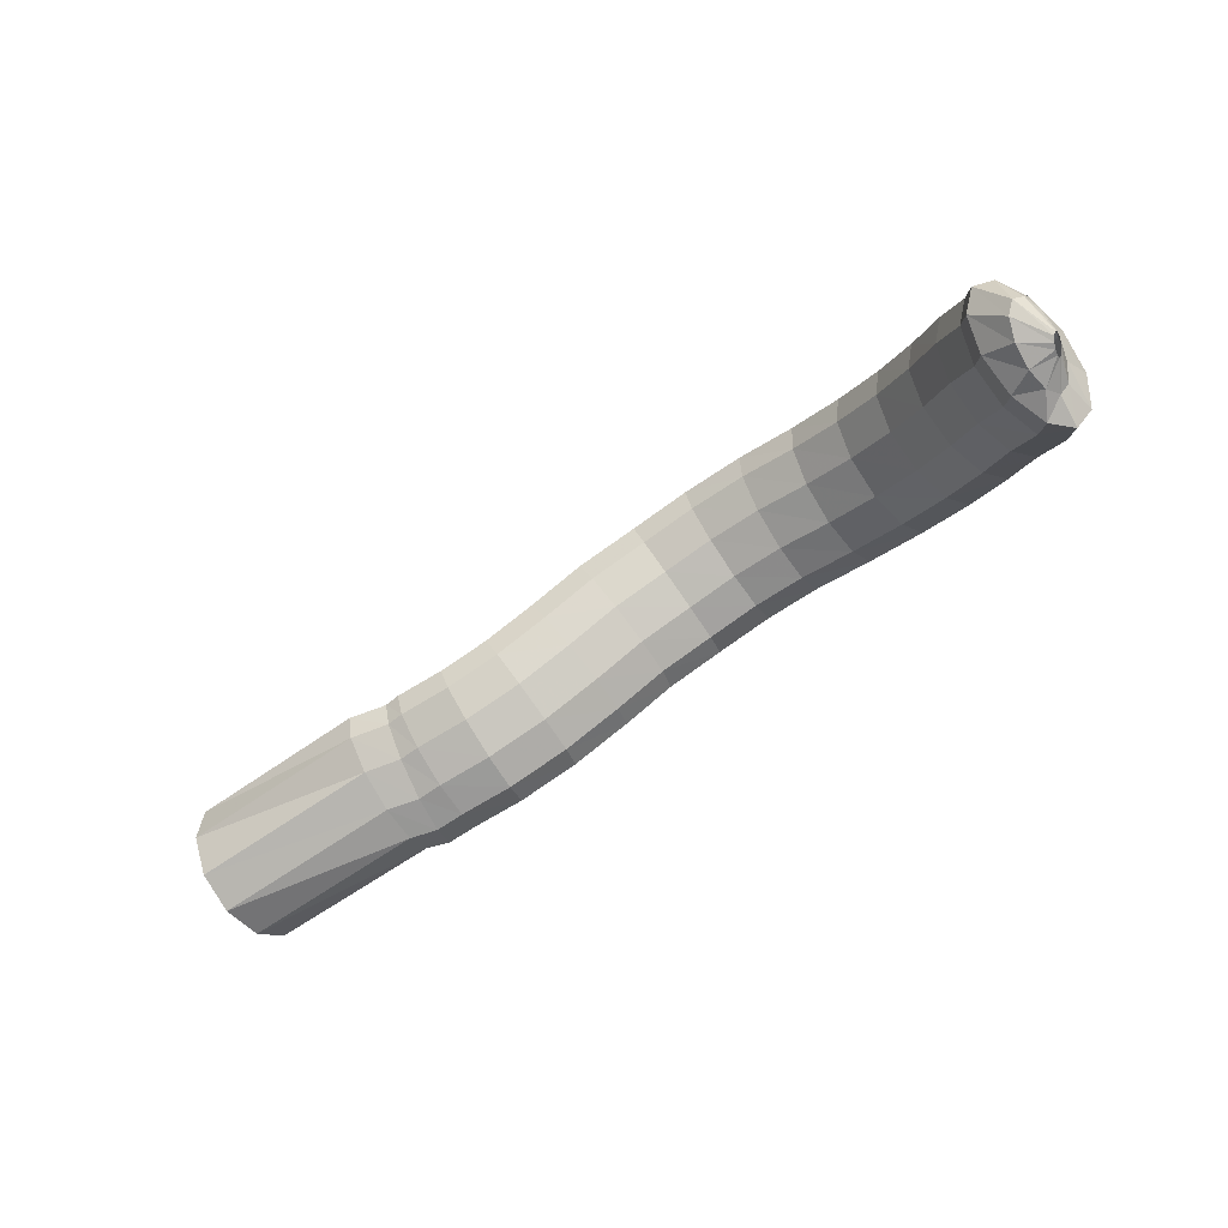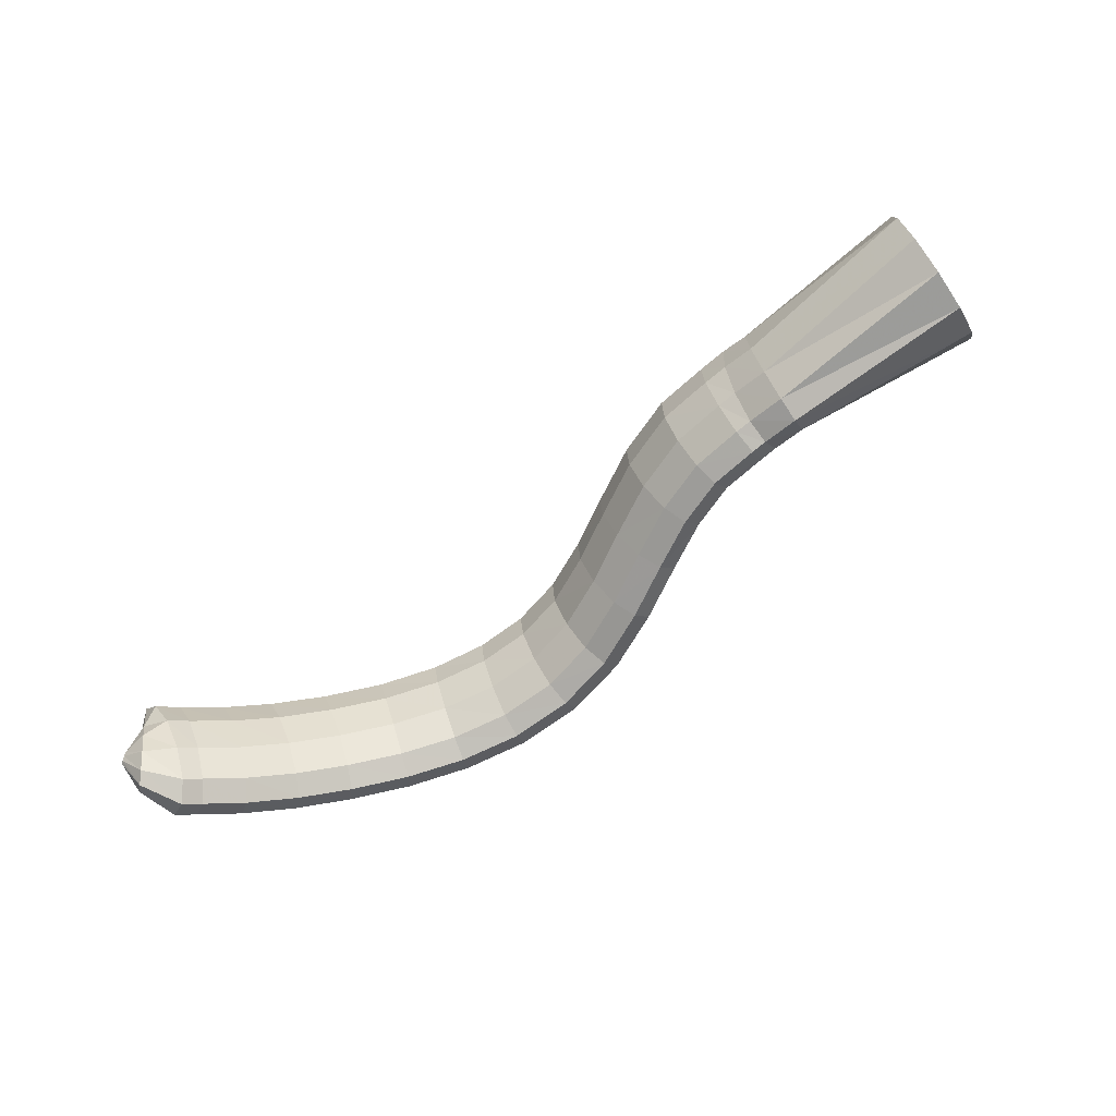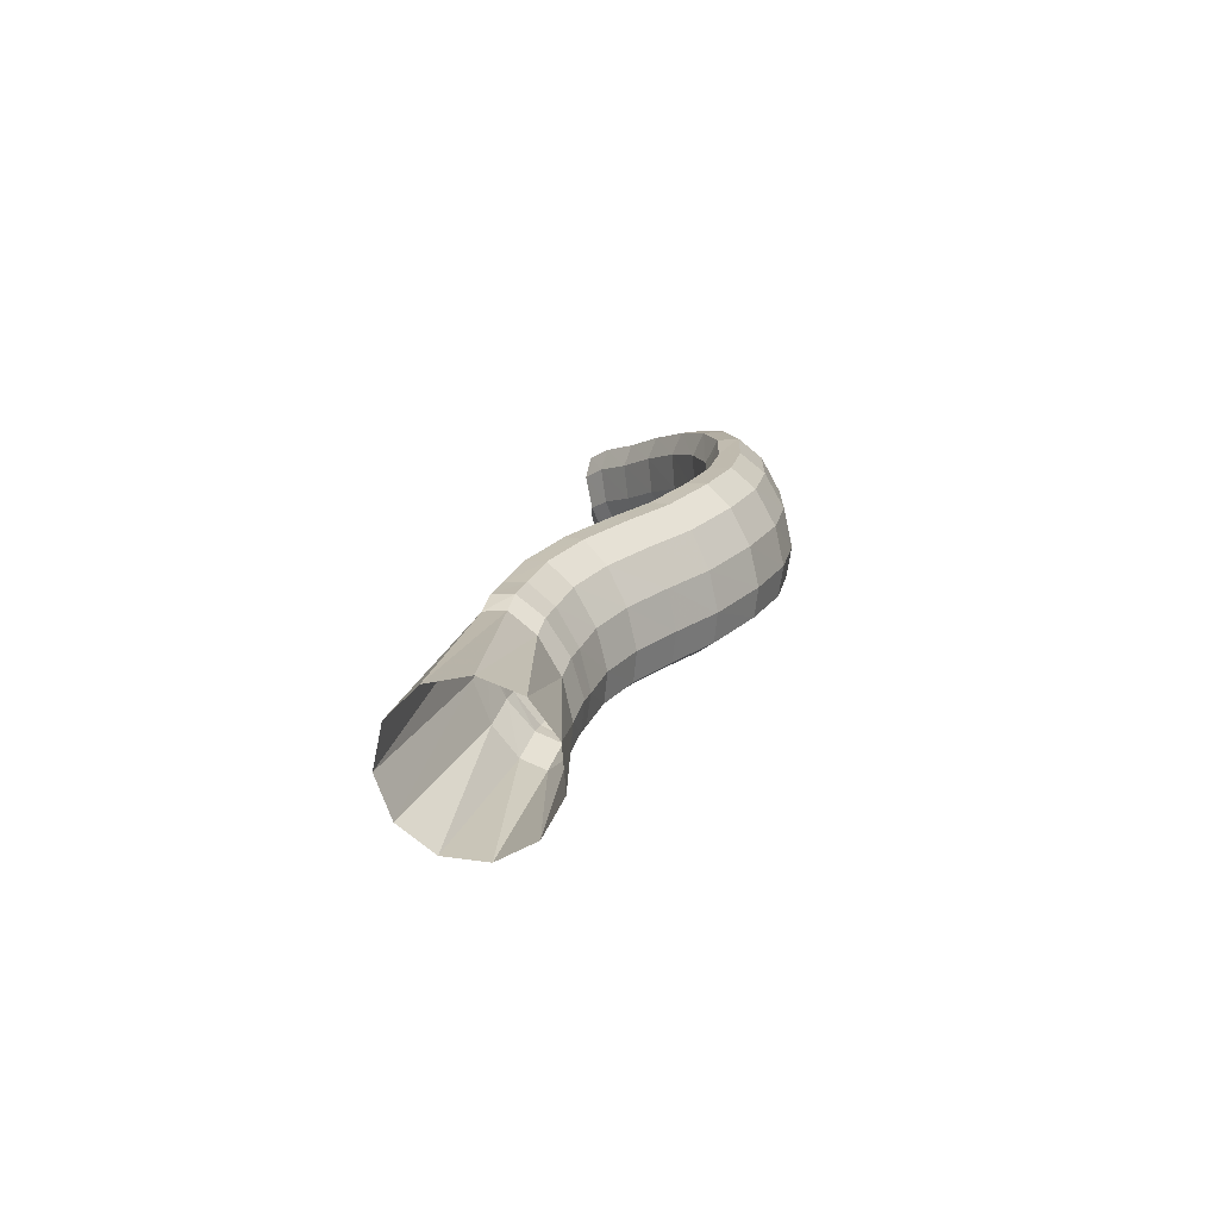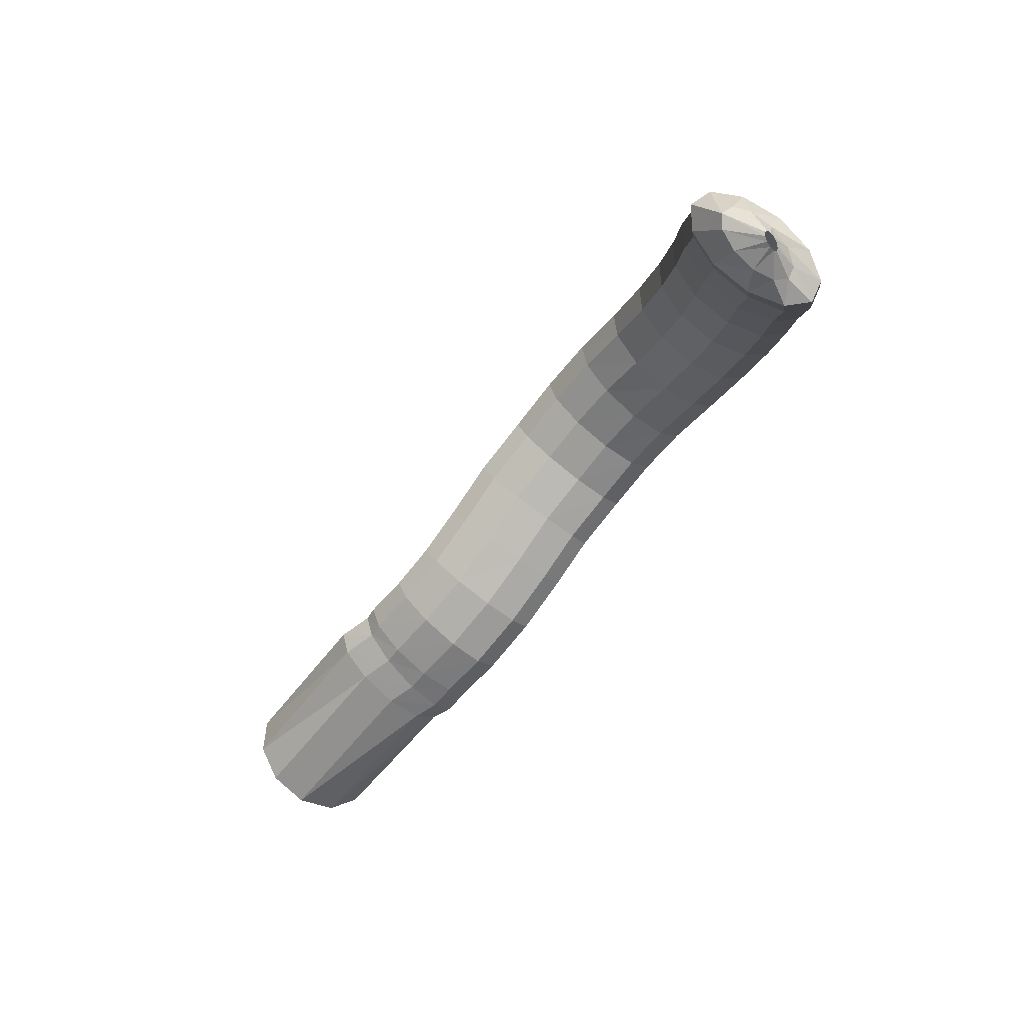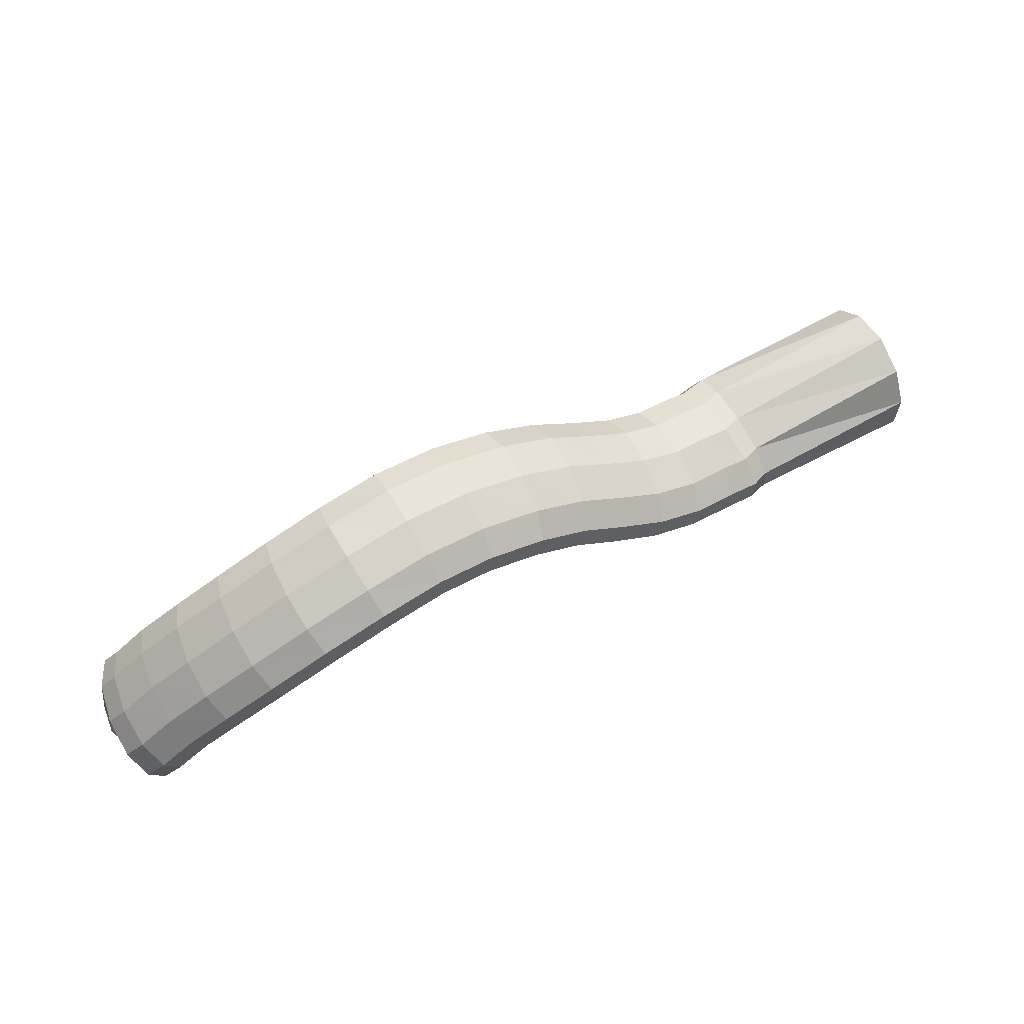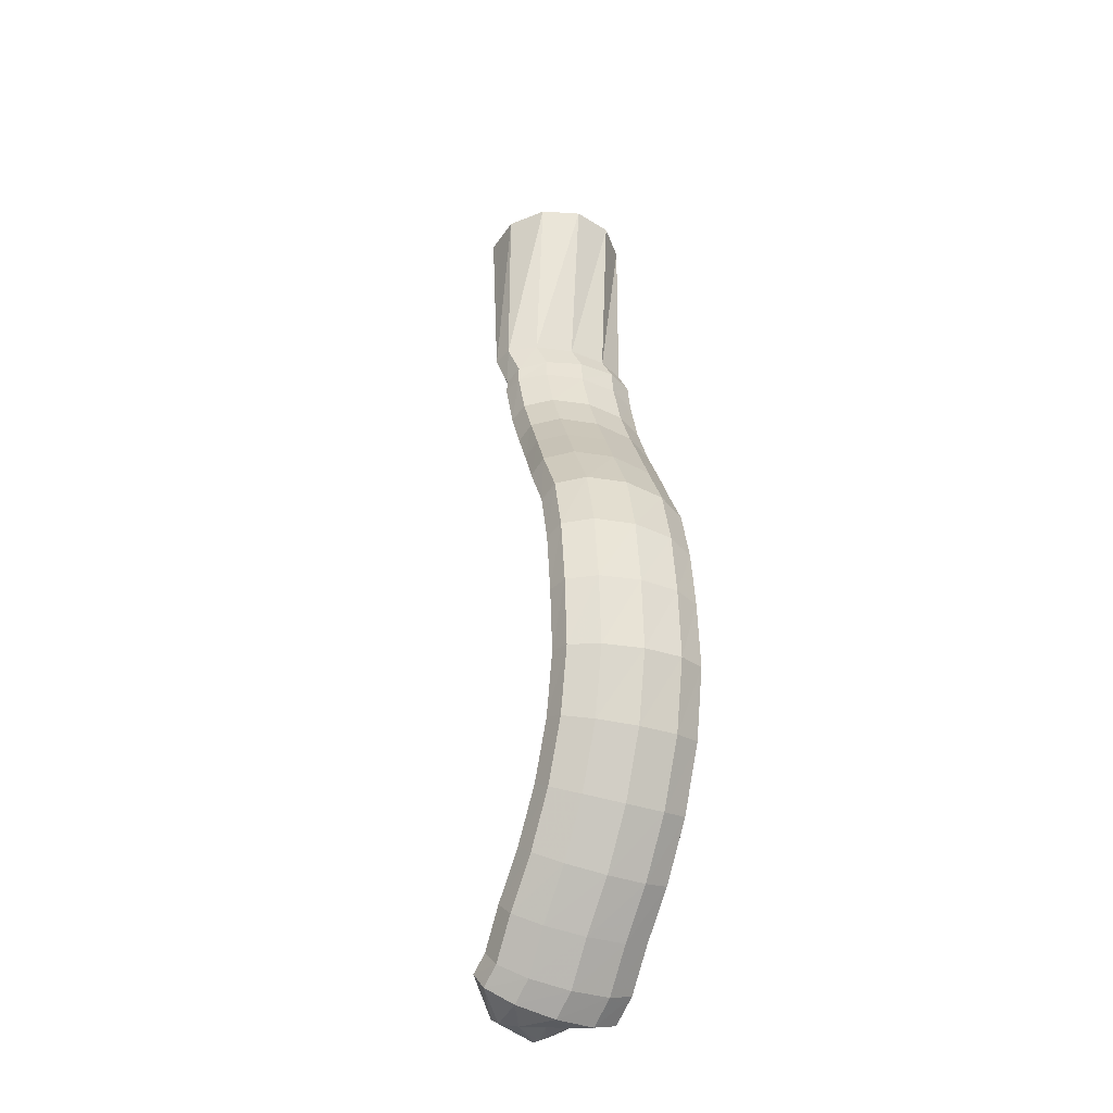
<metadata>
{"format":"obj","ext":"obj","renderer":"f3d","projection":"perspective","resolution":1024,"background":"white","views":[{"elev":-63.6,"azim":32.6,"up":"+Z"},{"elev":-66.3,"azim":-140.1,"up":"+Y"},{"elev":21.7,"azim":-74.5,"up":"+Y"},{"elev":-53.4,"azim":51.6,"up":"+Z"},{"elev":45.8,"azim":145.8,"up":"+Z"},{"elev":45.9,"azim":83.0,"up":"+Z"}]}
</metadata>
<code>
g tube1
v 155.7 108.6 200.9
v 155.5 105.8 201.2
v 155.1 103.3 200
v 154.7 101.9 197.6
v 154.4 102.1 194.8
v 154.3 103.7 192.5
v 154.4 106.3 191.4
v 154.8 109 191.9
v 155.2 111.1 193.8
v 155.5 111.7 196.5
v 155.7 110.8 199.2
v 155.7 108.6 200.9
v 167.9 106.5 197.3
v 167.8 103.8 197.9
v 167.7 101.7 197.6
v 167.6 100.8 196.5
v 167.5 101.5 194.9
v 167.4 103.4 193.3
v 167.4 106 192.2
v 167.5 108.5 192.1
v 167.7 110 192.8
v 167.8 110.2 194.2
v 167.9 108.9 195.9
v 167.9 106.5 197.3
v 169.5 107 197.3
v 169.8 104.4 198
v 170 102.3 197.8
v 170.1 101.4 196.6
v 170.1 102 195
v 169.9 103.9 193.4
v 169.7 106.4 192.3
v 169.4 108.9 192.1
v 169.2 110.5 192.8
v 169.2 110.6 194.2
v 169.3 109.4 195.9
v 169.5 107 197.3
v 171.2 106.9 197.3
v 171.2 104.2 198
v 171.1 102.1 197.7
v 171.2 101.2 196.6
v 171.2 101.8 195
v 171.3 103.7 193.4
v 171.4 106.3 192.3
v 171.4 108.8 192.1
v 171.4 110.4 192.8
v 171.4 110.5 194.3
v 171.3 109.2 195.9
v 171.2 106.9 197.3
v 174.2 107 197.5
v 174.2 104.3 198.1
v 174.3 102.2 197.9
v 174.5 101.3 196.8
v 174.8 101.9 195.2
v 175 103.8 193.6
v 175.1 106.4 192.5
v 175.1 108.9 192.3
v 174.9 110.4 193
v 174.7 110.6 194.4
v 174.4 109.3 196.1
v 174.2 107 197.5
v 177.5 107.1 198.4
v 177.3 104.5 199.1
v 177.5 102.4 198.8
v 177.9 101.5 197.8
v 178.4 102 196.2
v 179 103.9 194.7
v 179.3 106.6 193.7
v 179.3 109 193.5
v 178.9 110.6 194.2
v 178.4 110.8 195.5
v 177.9 109.5 197.1
v 177.5 107.1 198.4
v 180.9 107.2 200
v 180.7 104.5 200.6
v 180.8 102.4 200.4
v 181.3 101.5 199.4
v 182 102.1 197.9
v 182.7 104 196.4
v 183.1 106.7 195.5
v 183.1 109.1 195.3
v 182.8 110.7 195.9
v 182.2 110.9 197.3
v 181.5 109.5 198.8
v 180.9 107.2 200
v 184.6 107.2 201.8
v 184.4 104.5 202.4
v 184.5 102.4 202.1
v 185 101.5 201.1
v 185.6 102.1 199.6
v 186.2 104 198.1
v 186.6 106.7 197.1
v 186.6 109.1 196.9
v 186.2 110.7 197.6
v 185.7 110.9 198.9
v 185 109.5 200.5
v 184.6 107.2 201.8
v 188.8 107.4 203.4
v 188.7 104.8 204.1
v 188.8 102.7 203.8
v 189.1 101.8 202.7
v 189.5 102.4 201.1
v 189.9 104.3 199.6
v 190.1 106.9 198.5
v 190.2 109.3 198.3
v 190 110.9 199
v 189.6 111.1 200.4
v 189.2 109.8 202
v 188.8 107.4 203.4
v 193.4 107.3 204.1
v 193.3 104.7 204.8
v 193.2 102.5 204.5
v 193.2 101.6 203.4
v 193.3 102.2 201.7
v 193.4 104.1 200.1
v 193.6 106.7 199
v 193.7 109.2 198.9
v 193.8 110.8 199.6
v 193.7 110.9 201
v 193.6 109.6 202.7
v 193.4 107.3 204.1
v 198 107 203.8
v 197.9 104.3 204.4
v 197.7 102.2 204.1
v 197.5 101.3 203
v 197.2 102 201.4
v 197.1 103.9 199.8
v 197.2 106.5 198.8
v 197.3 109 198.6
v 197.6 110.5 199.3
v 197.8 110.7 200.8
v 198 109.3 202.4
v 198 107 203.8
v 202.6 106.5 202.6
v 202.5 103.9 203.2
v 202.1 101.8 203
v 201.5 101 201.9
v 201.1 101.6 200.4
v 200.8 103.6 198.8
v 200.8 106.2 197.8
v 201.1 108.7 197.7
v 201.6 110.2 198.3
v 202.1 110.3 199.7
v 202.5 108.9 201.3
v 202.6 106.5 202.6
v 207 105.6 200.5
v 206.6 103 201.2
v 206 100.9 201
v 205.2 100.2 200.1
v 204.6 100.9 198.6
v 204.3 102.9 197.2
v 204.4 105.5 196.1
v 204.9 107.9 195.9
v 205.6 109.4 196.4
v 206.4 109.4 197.7
v 206.9 108 199.2
v 207 105.6 200.5
v 210.7 104.3 197.9
v 210.2 101.7 198.7
v 209.4 99.76 198.7
v 208.4 99.05 197.8
v 207.7 99.81 196.5
v 207.4 101.8 195
v 207.6 104.4 193.9
v 208.3 106.8 193.5
v 209.2 108.1 194
v 210.1 108.1 195.1
v 210.7 106.7 196.6
v 210.7 104.3 197.9
v 213.8 102.8 195.2
v 213.2 100.3 196.1
v 212.2 98.37 196.2
v 211.2 97.71 195.4
v 210.3 98.51 194.1
v 210 100.5 192.7
v 210.3 103 191.5
v 211.1 105.4 191
v 212.2 106.7 191.4
v 213.2 106.6 192.4
v 213.8 105.2 193.8
v 213.8 102.8 195.2
v 216.2 101.2 192.5
v 215.6 98.71 193.4
v 214.6 96.84 193.5
v 213.5 96.22 192.9
v 212.6 97.06 191.6
v 212.2 99.08 190.2
v 212.4 101.6 189.1
v 213.3 103.9 188.6
v 214.4 105.2 188.9
v 215.4 105.1 189.8
v 216.1 103.6 191.2
v 216.2 101.2 192.5
v 218.2 100.1 190
v 217.6 97.57 190.9
v 216.6 95.74 191.2
v 215.3 95.17 190.6
v 214.4 96.03 189.4
v 214 98.05 188
v 214.3 100.6 186.9
v 215.1 102.8 186.3
v 216.3 104.1 186.4
v 217.4 103.9 187.3
v 218.2 102.4 188.7
v 218.2 100.1 190
v 219.1 99.05 188.4
v 218.5 96.63 189.5
v 217.3 94.88 189.9
v 216 94.36 189.5
v 215 95.23 188.3
v 214.6 97.21 186.9
v 215 99.68 185.6
v 215.9 101.9 184.8
v 217.2 103 184.8
v 218.4 102.9 185.7
v 219.1 101.4 187
v 219.1 99.05 188.4
v 218.8 98.42 187.1
v 218.7 96.81 187.4
v 218.3 95.61 187.2
v 217.6 95.21 186.8
v 217 95.73 186.1
v 216.6 97.01 185.5
v 216.5 98.64 185
v 216.8 100.1 185
v 217.3 100.9 185.3
v 218 100.9 185.9
v 218.5 99.94 186.5
v 218.8 98.42 187.1
v 218.8 98.45 185.8
v 218.9 98.05 185.8
v 218.9 97.75 185.7
v 218.8 97.63 185.5
v 218.6 97.74 185.3
v 218.4 98.04 185.2
v 218.3 98.44 185.2
v 218.2 98.81 185.2
v 218.3 99.03 185.3
v 218.4 99.03 185.5
v 218.6 98.81 185.7
v 218.8 98.45 185.8
f 1 2 14
f 14 13 1
f 2 3 15
f 15 14 2
f 3 4 16
f 16 15 3
f 4 5 17
f 17 16 4
f 5 6 18
f 18 17 5
f 6 7 19
f 19 18 6
f 7 8 20
f 20 19 7
f 8 9 21
f 21 20 8
f 9 10 22
f 22 21 9
f 10 11 23
f 23 22 10
f 11 12 24
f 24 23 11
f 13 14 26
f 26 25 13
f 14 15 27
f 27 26 14
f 15 16 28
f 28 27 15
f 16 17 29
f 29 28 16
f 17 18 30
f 30 29 17
f 18 19 31
f 31 30 18
f 19 20 32
f 32 31 19
f 20 21 33
f 33 32 20
f 21 22 34
f 34 33 21
f 22 23 35
f 35 34 22
f 23 24 36
f 36 35 23
f 25 26 38
f 38 37 25
f 26 27 39
f 39 38 26
f 27 28 40
f 40 39 27
f 28 29 41
f 41 40 28
f 29 30 42
f 42 41 29
f 30 31 43
f 43 42 30
f 31 32 44
f 44 43 31
f 32 33 45
f 45 44 32
f 33 34 46
f 46 45 33
f 34 35 47
f 47 46 34
f 35 36 48
f 48 47 35
f 37 38 50
f 50 49 37
f 38 39 51
f 51 50 38
f 39 40 52
f 52 51 39
f 40 41 53
f 53 52 40
f 41 42 54
f 54 53 41
f 42 43 55
f 55 54 42
f 43 44 56
f 56 55 43
f 44 45 57
f 57 56 44
f 45 46 58
f 58 57 45
f 46 47 59
f 59 58 46
f 47 48 60
f 60 59 47
f 49 50 62
f 62 61 49
f 50 51 63
f 63 62 50
f 51 52 64
f 64 63 51
f 52 53 65
f 65 64 52
f 53 54 66
f 66 65 53
f 54 55 67
f 67 66 54
f 55 56 68
f 68 67 55
f 56 57 69
f 69 68 56
f 57 58 70
f 70 69 57
f 58 59 71
f 71 70 58
f 59 60 72
f 72 71 59
f 61 62 74
f 74 73 61
f 62 63 75
f 75 74 62
f 63 64 76
f 76 75 63
f 64 65 77
f 77 76 64
f 65 66 78
f 78 77 65
f 66 67 79
f 79 78 66
f 67 68 80
f 80 79 67
f 68 69 81
f 81 80 68
f 69 70 82
f 82 81 69
f 70 71 83
f 83 82 70
f 71 72 84
f 84 83 71
f 73 74 86
f 86 85 73
f 74 75 87
f 87 86 74
f 75 76 88
f 88 87 75
f 76 77 89
f 89 88 76
f 77 78 90
f 90 89 77
f 78 79 91
f 91 90 78
f 79 80 92
f 92 91 79
f 80 81 93
f 93 92 80
f 81 82 94
f 94 93 81
f 82 83 95
f 95 94 82
f 83 84 96
f 96 95 83
f 85 86 98
f 98 97 85
f 86 87 99
f 99 98 86
f 87 88 100
f 100 99 87
f 88 89 101
f 101 100 88
f 89 90 102
f 102 101 89
f 90 91 103
f 103 102 90
f 91 92 104
f 104 103 91
f 92 93 105
f 105 104 92
f 93 94 106
f 106 105 93
f 94 95 107
f 107 106 94
f 95 96 108
f 108 107 95
f 97 98 110
f 110 109 97
f 98 99 111
f 111 110 98
f 99 100 112
f 112 111 99
f 100 101 113
f 113 112 100
f 101 102 114
f 114 113 101
f 102 103 115
f 115 114 102
f 103 104 116
f 116 115 103
f 104 105 117
f 117 116 104
f 105 106 118
f 118 117 105
f 106 107 119
f 119 118 106
f 107 108 120
f 120 119 107
f 109 110 122
f 122 121 109
f 110 111 123
f 123 122 110
f 111 112 124
f 124 123 111
f 112 113 125
f 125 124 112
f 113 114 126
f 126 125 113
f 114 115 127
f 127 126 114
f 115 116 128
f 128 127 115
f 116 117 129
f 129 128 116
f 117 118 130
f 130 129 117
f 118 119 131
f 131 130 118
f 119 120 132
f 132 131 119
f 121 122 134
f 134 133 121
f 122 123 135
f 135 134 122
f 123 124 136
f 136 135 123
f 124 125 137
f 137 136 124
f 125 126 138
f 138 137 125
f 126 127 139
f 139 138 126
f 127 128 140
f 140 139 127
f 128 129 141
f 141 140 128
f 129 130 142
f 142 141 129
f 130 131 143
f 143 142 130
f 131 132 144
f 144 143 131
f 133 134 146
f 146 145 133
f 134 135 147
f 147 146 134
f 135 136 148
f 148 147 135
f 136 137 149
f 149 148 136
f 137 138 150
f 150 149 137
f 138 139 151
f 151 150 138
f 139 140 152
f 152 151 139
f 140 141 153
f 153 152 140
f 141 142 154
f 154 153 141
f 142 143 155
f 155 154 142
f 143 144 156
f 156 155 143
f 145 146 158
f 158 157 145
f 146 147 159
f 159 158 146
f 147 148 160
f 160 159 147
f 148 149 161
f 161 160 148
f 149 150 162
f 162 161 149
f 150 151 163
f 163 162 150
f 151 152 164
f 164 163 151
f 152 153 165
f 165 164 152
f 153 154 166
f 166 165 153
f 154 155 167
f 167 166 154
f 155 156 168
f 168 167 155
f 157 158 170
f 170 169 157
f 158 159 171
f 171 170 158
f 159 160 172
f 172 171 159
f 160 161 173
f 173 172 160
f 161 162 174
f 174 173 161
f 162 163 175
f 175 174 162
f 163 164 176
f 176 175 163
f 164 165 177
f 177 176 164
f 165 166 178
f 178 177 165
f 166 167 179
f 179 178 166
f 167 168 180
f 180 179 167
f 169 170 182
f 182 181 169
f 170 171 183
f 183 182 170
f 171 172 184
f 184 183 171
f 172 173 185
f 185 184 172
f 173 174 186
f 186 185 173
f 174 175 187
f 187 186 174
f 175 176 188
f 188 187 175
f 176 177 189
f 189 188 176
f 177 178 190
f 190 189 177
f 178 179 191
f 191 190 178
f 179 180 192
f 192 191 179
f 181 182 194
f 194 193 181
f 182 183 195
f 195 194 182
f 183 184 196
f 196 195 183
f 184 185 197
f 197 196 184
f 185 186 198
f 198 197 185
f 186 187 199
f 199 198 186
f 187 188 200
f 200 199 187
f 188 189 201
f 201 200 188
f 189 190 202
f 202 201 189
f 190 191 203
f 203 202 190
f 191 192 204
f 204 203 191
f 193 194 206
f 206 205 193
f 194 195 207
f 207 206 194
f 195 196 208
f 208 207 195
f 196 197 209
f 209 208 196
f 197 198 210
f 210 209 197
f 198 199 211
f 211 210 198
f 199 200 212
f 212 211 199
f 200 201 213
f 213 212 200
f 201 202 214
f 214 213 201
f 202 203 215
f 215 214 202
f 203 204 216
f 216 215 203
f 205 206 218
f 218 217 205
f 206 207 219
f 219 218 206
f 207 208 220
f 220 219 207
f 208 209 221
f 221 220 208
f 209 210 222
f 222 221 209
f 210 211 223
f 223 222 210
f 211 212 224
f 224 223 211
f 212 213 225
f 225 224 212
f 213 214 226
f 226 225 213
f 214 215 227
f 227 226 214
f 215 216 228
f 228 227 215
f 217 218 230
f 230 229 217
f 218 219 231
f 231 230 218
f 219 220 232
f 232 231 219
f 220 221 233
f 233 232 220
f 221 222 234
f 234 233 221
f 222 223 235
f 235 234 222
f 223 224 236
f 236 235 223
f 224 225 237
f 237 236 224
f 225 226 238
f 238 237 225
f 226 227 239
f 239 238 226
f 227 228 240
f 240 239 227
g

</code>
